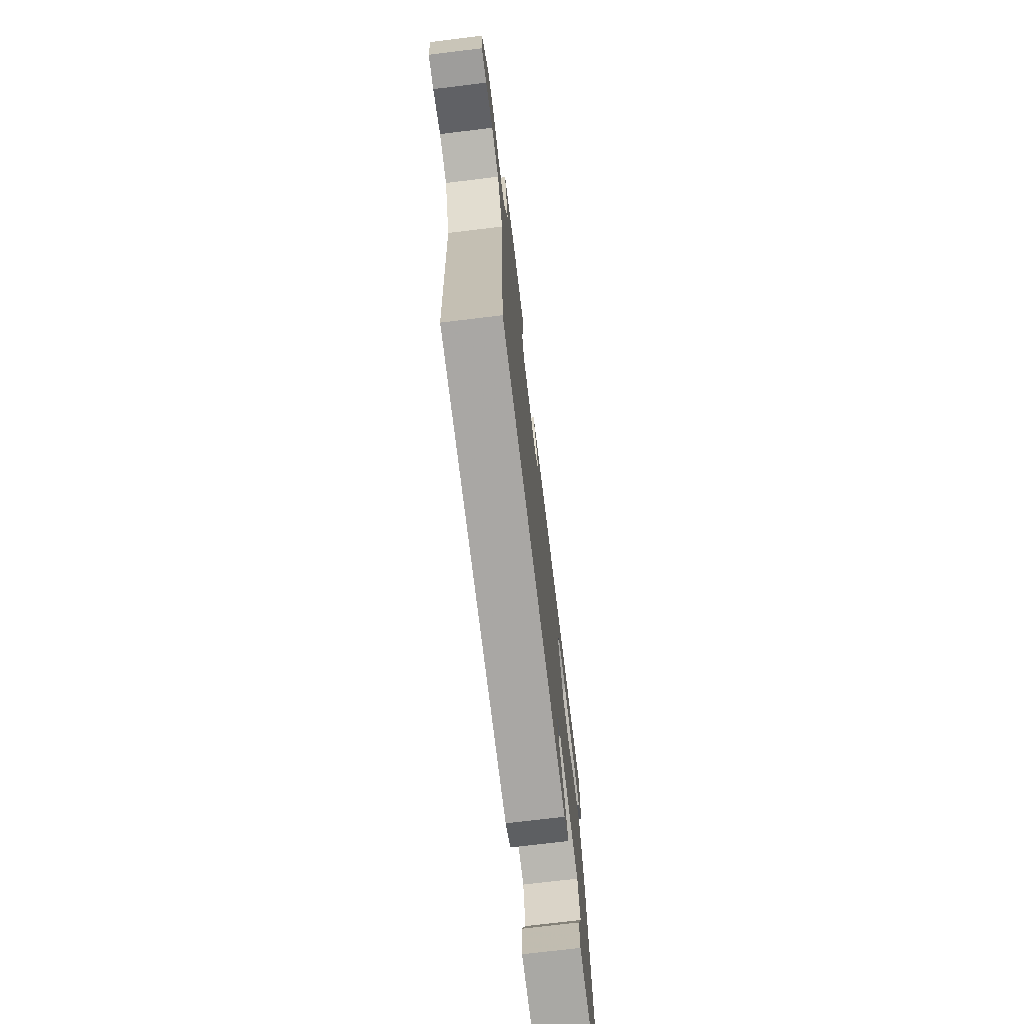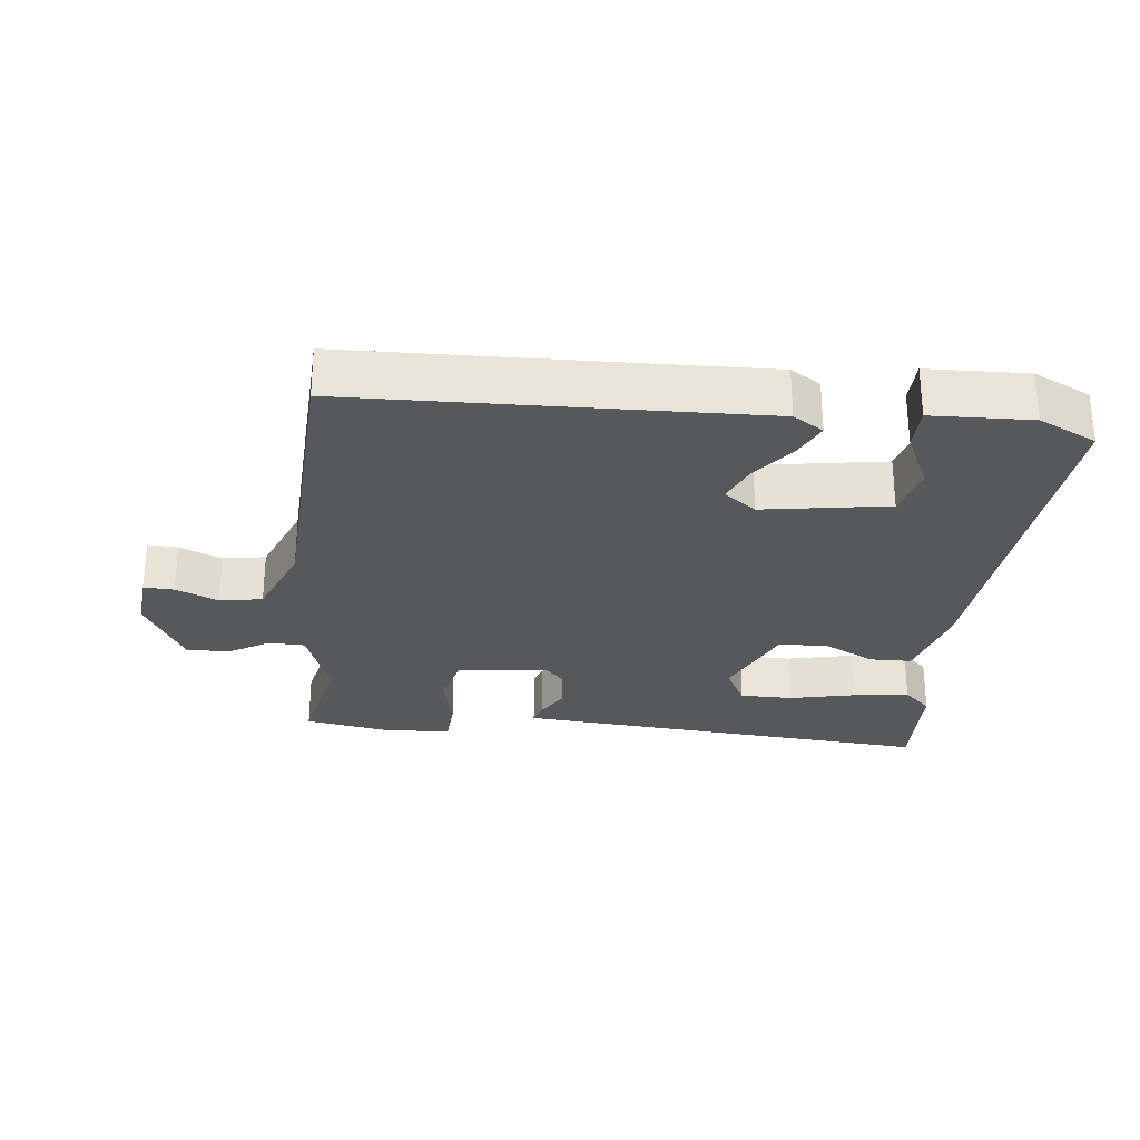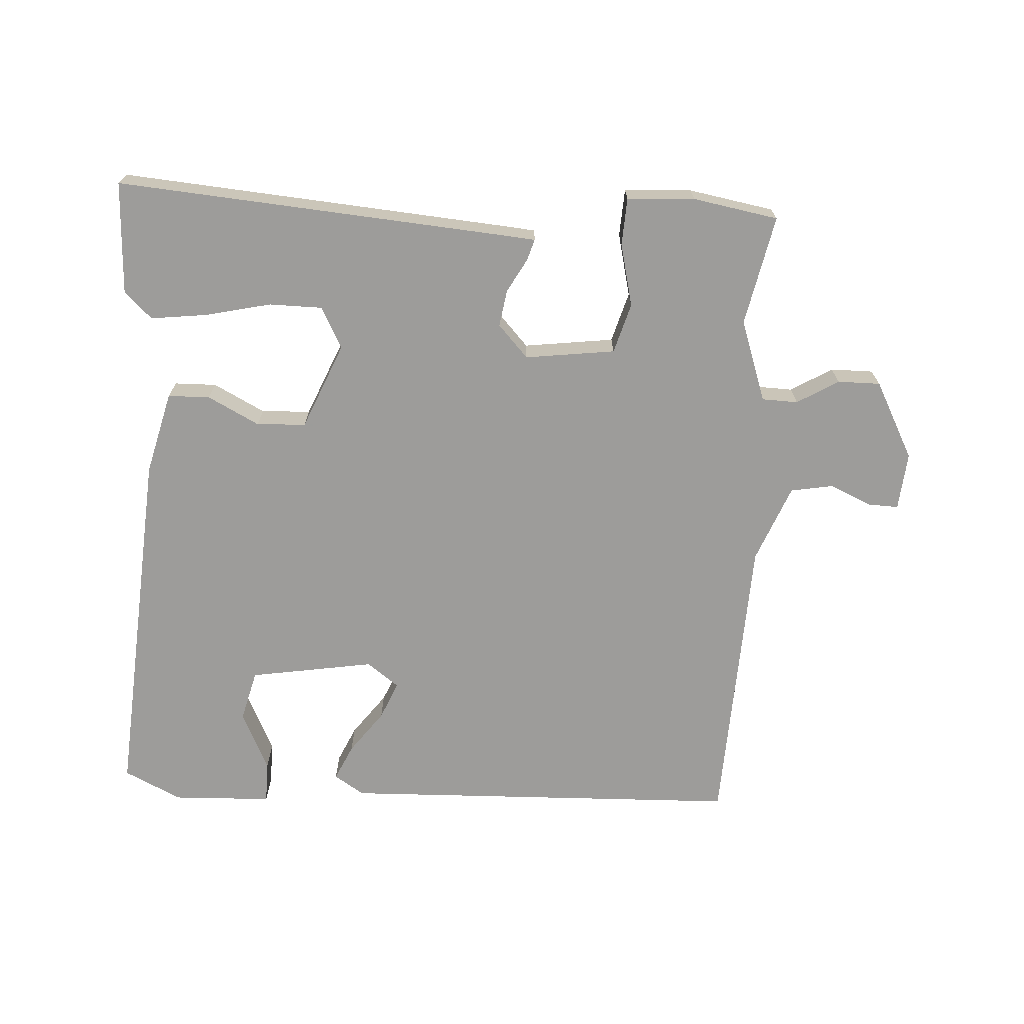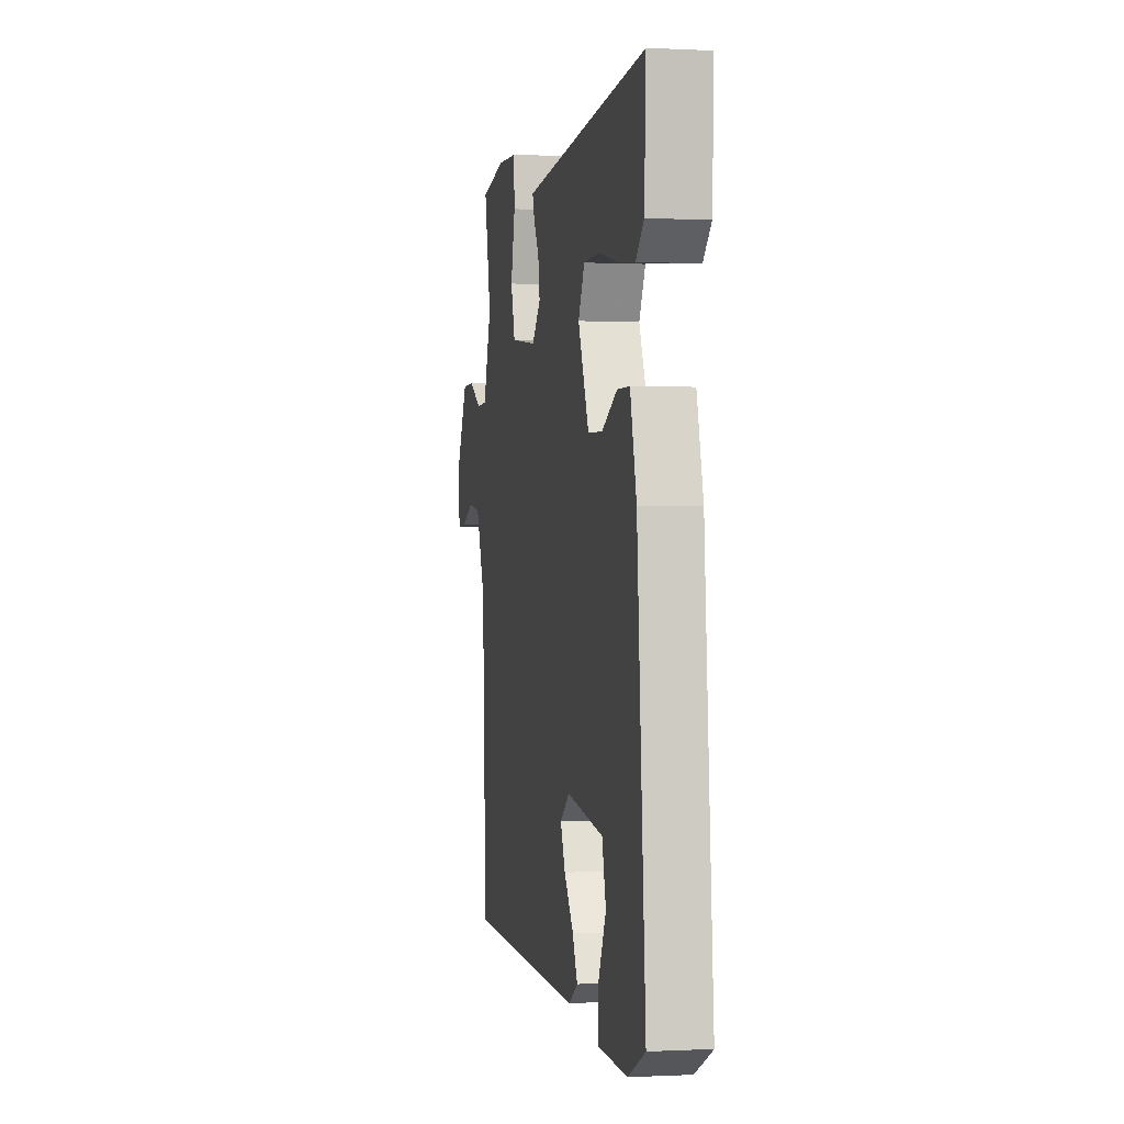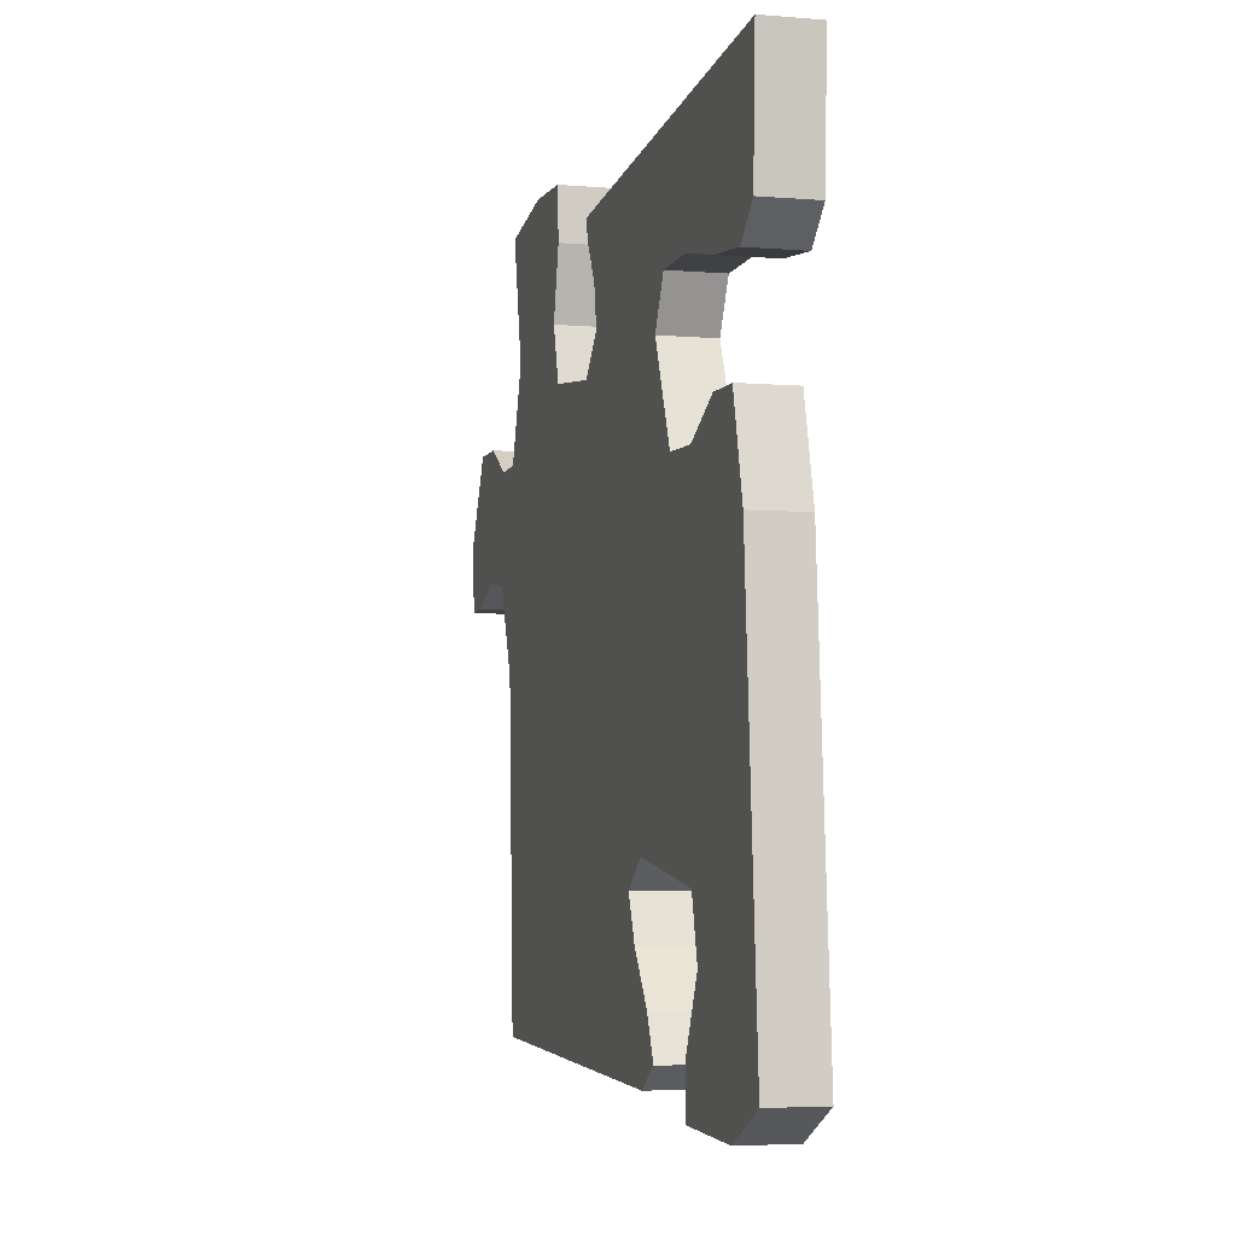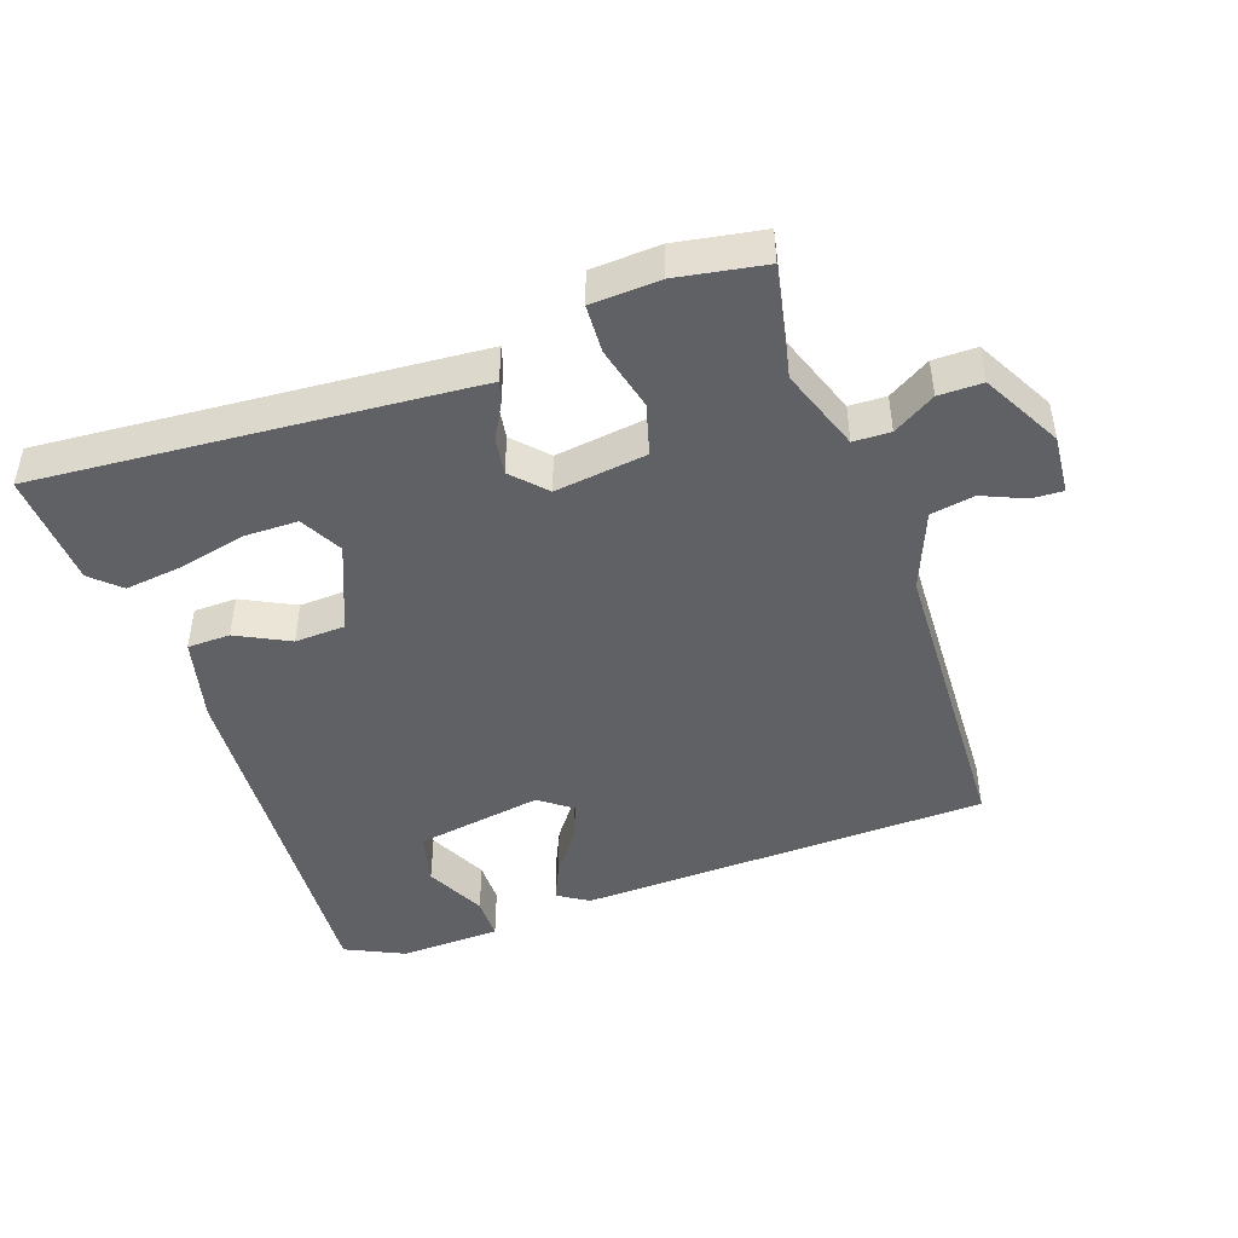
<metadata>
{"format":"obj","ext":"obj","renderer":"f3d","projection":"perspective","resolution":1024,"background":"white","views":[{"elev":-73.1,"azim":96.9,"up":"+Z"},{"elev":-27.8,"azim":173.8,"up":"+Y"},{"elev":-70.0,"azim":-3.1,"up":"+Y"},{"elev":-0.3,"azim":-100.9,"up":"+Z"},{"elev":-4.7,"azim":-104.9,"up":"+Z"},{"elev":-45.8,"azim":19.7,"up":"+Y"}]}
</metadata>
<code>
v 0.5 0.07 0.5
v 0.465 0.07 0.335
v 0.507 0.07 0.213
v 0.561 0.07 0.211
v 0.623 0.07 0.248
v 0.687 0.07 0.248
v 0.748 0.07 0.132
v 0.74 0.07 0.045
v 0.695 0.07 0.047
v 0.632 0.07 0.075
v 0.568 0.07 0.064
v 0.521 0.07 -0.052
v 0.5 0.07 -0.5
v -0.103 0.07 -0.517
v -0.148 0.07 -0.488
v -0.123 0.07 -0.434
v -0.075 0.07 -0.37
v -0.051 0.07 -0.313
v -0.099 0.07 -0.277
v -0.286 0.07 -0.307
v -0.306 0.07 -0.384
v -0.264 0.07 -0.473
v -0.265 0.07 -0.537
v -0.414 0.07 -0.542
v -0.5 0.07 -0.5
v -0.458 0.07 0.044
v -0.426 0.07 0.168
v -0.363 0.07 0.169
v -0.286 0.07 0.129
v -0.212 0.07 0.132
v -0.157 0.07 0.261
v -0.189 0.07 0.323
v -0.269 0.07 0.324
v -0.367 0.07 0.302
v -0.452 0.07 0.292
v -0.493 0.07 0.331
v -0.5 0.07 0.5
v 0.091 0.07 0.451
v 0.134 0.07 0.447
v 0.124 0.07 0.415
v 0.096 0.07 0.365
v 0.087 0.07 0.31
v 0.132 0.07 0.261
v 0.267 0.07 0.278
v 0.289 0.07 0.353
v 0.267 0.07 0.447
v 0.271 0.07 0.518
v 0.372 0.07 0.523
v 0.5 0 0.5
v 0.465 0 0.335
v 0.507 0 0.213
v 0.561 0 0.211
v 0.623 0 0.248
v 0.687 0 0.248
v 0.748 0 0.132
v 0.74 0 0.045
v 0.695 0 0.047
v 0.632 0 0.075
v 0.568 0 0.064
v 0.521 0 -0.052
v 0.5 0 -0.5
v -0.103 0 -0.517
v -0.148 0 -0.488
v -0.123 0 -0.434
v -0.075 0 -0.37
v -0.051 0 -0.313
v -0.099 0 -0.277
v -0.286 0 -0.307
v -0.306 0 -0.384
v -0.264 0 -0.473
v -0.265 0 -0.537
v -0.414 0 -0.542
v -0.5 0 -0.5
v -0.458 0 0.044
v -0.426 0 0.168
v -0.363 0 0.169
v -0.286 0 0.129
v -0.212 0 0.132
v -0.157 0 0.261
v -0.189 0 0.323
v -0.269 0 0.324
v -0.367 0 0.302
v -0.452 0 0.292
v -0.493 0 0.331
v -0.5 0 0.5
v 0.091 0 0.451
v 0.134 0 0.447
v 0.124 0 0.415
v 0.096 0 0.365
v 0.087 0 0.31
v 0.132 0 0.261
v 0.267 0 0.278
v 0.289 0 0.353
v 0.267 0 0.447
v 0.271 0 0.518
v 0.372 0 0.523
f 48 1 2
f 47 48 2
f 46 47 2
f 45 46 2
f 44 45 2 3
f 43 44 3
f 39 40 41
f 38 39 41
f 37 38 41
f 36 37 41
f 33 34 35 36
f 32 33 36 41
f 31 32 41 42
f 27 28 29
f 26 27 29
f 25 26 29
f 24 25 29
f 24 29 30
f 21 22 23 24
f 24 30 31
f 21 24 31
f 20 21 31
f 15 16 17
f 14 15 17
f 13 14 17
f 12 13 17
f 11 12 17 18
f 8 9 10
f 7 8 10
f 6 7 10
f 5 6 10
f 4 5 10
f 3 4 10 11
f 11 18 19
f 3 11 19
f 43 3 19
f 31 42 43
f 20 31 43
f 19 20 43
f 50 49 96
f 50 96 95
f 50 95 94
f 50 94 93
f 51 50 93 92
f 51 92 91
f 89 88 87
f 89 87 86
f 89 86 85
f 89 85 84
f 84 83 82 81
f 89 84 81 80
f 90 89 80 79
f 77 76 75
f 77 75 74
f 77 74 73
f 77 73 72
f 78 77 72
f 72 71 70 69
f 79 78 72
f 79 72 69
f 79 69 68
f 65 64 63
f 65 63 62
f 65 62 61
f 65 61 60
f 66 65 60 59
f 58 57 56
f 58 56 55
f 58 55 54
f 58 54 53
f 58 53 52
f 59 58 52 51
f 67 66 59
f 67 59 51
f 67 51 91
f 91 90 79
f 91 79 68
f 91 68 67
f 1 49 50 2
f 2 50 51 3
f 3 51 52 4
f 4 52 53 5
f 5 53 54 6
f 6 54 55 7
f 7 55 56 8
f 8 56 57 9
f 9 57 58 10
f 10 58 59 11
f 11 59 60 12
f 12 60 61 13
f 13 61 62 14
f 14 62 63 15
f 15 63 64 16
f 16 64 65 17
f 17 65 66 18
f 18 66 67 19
f 19 67 68 20
f 20 68 69 21
f 21 69 70 22
f 22 70 71 23
f 23 71 72 24
f 24 72 73 25
f 25 73 74 26
f 26 74 75 27
f 27 75 76 28
f 28 76 77 29
f 29 77 78 30
f 30 78 79 31
f 31 79 80 32
f 32 80 81 33
f 33 81 82 34
f 34 82 83 35
f 35 83 84 36
f 36 84 85 37
f 37 85 86 38
f 38 86 87 39
f 39 87 88 40
f 40 88 89 41
f 41 89 90 42
f 42 90 91 43
f 43 91 92 44
f 44 92 93 45
f 45 93 94 46
f 46 94 95 47
f 47 95 96 48
f 48 96 49 1

</code>
